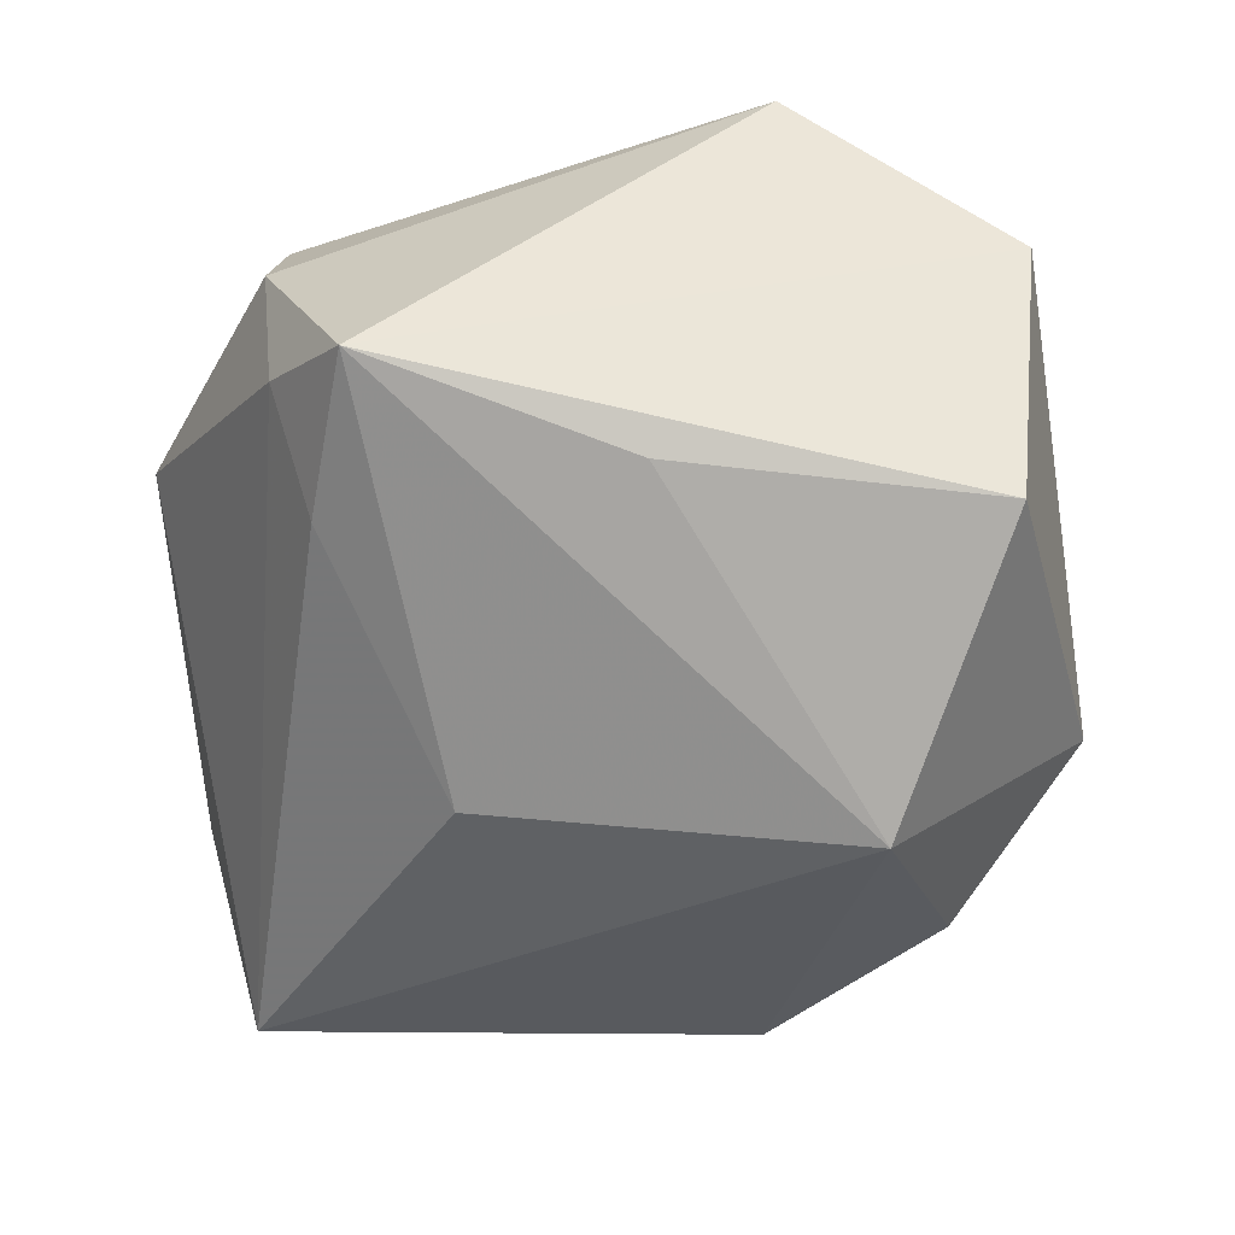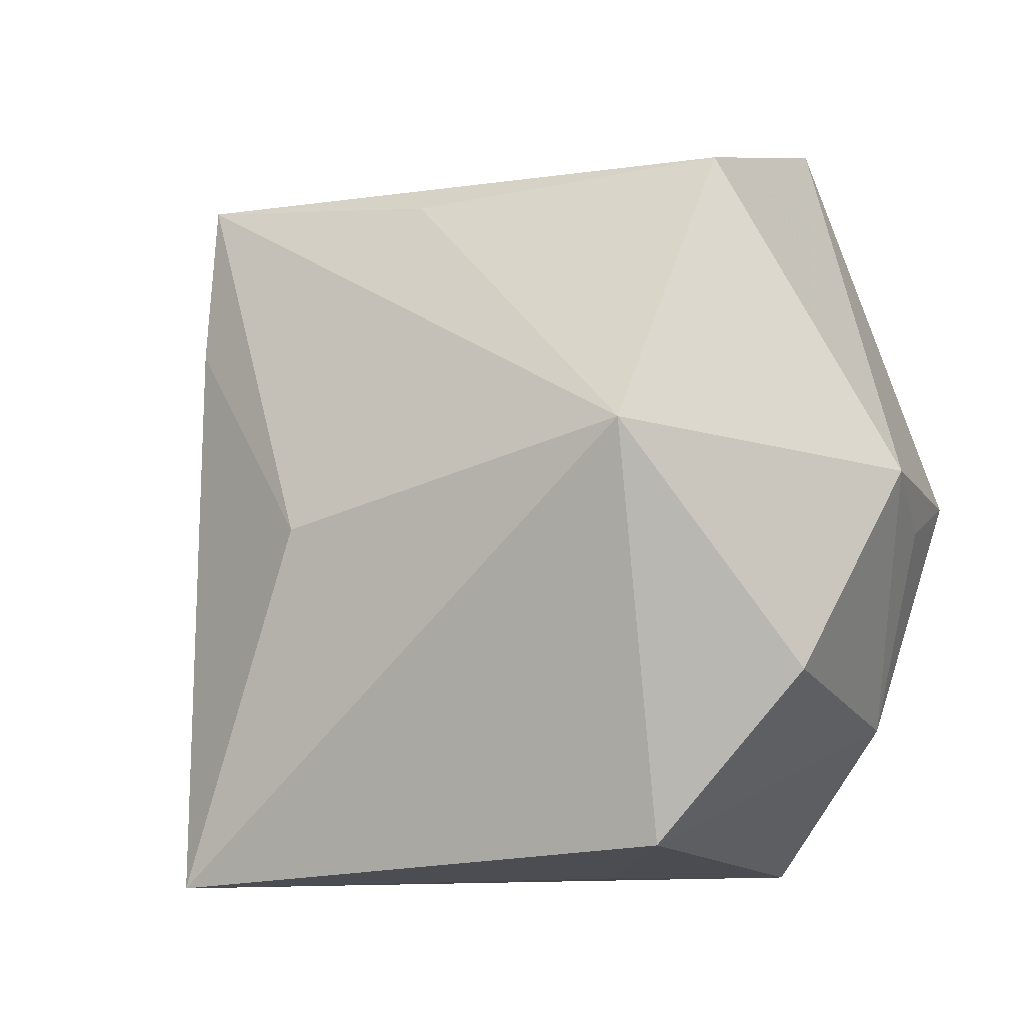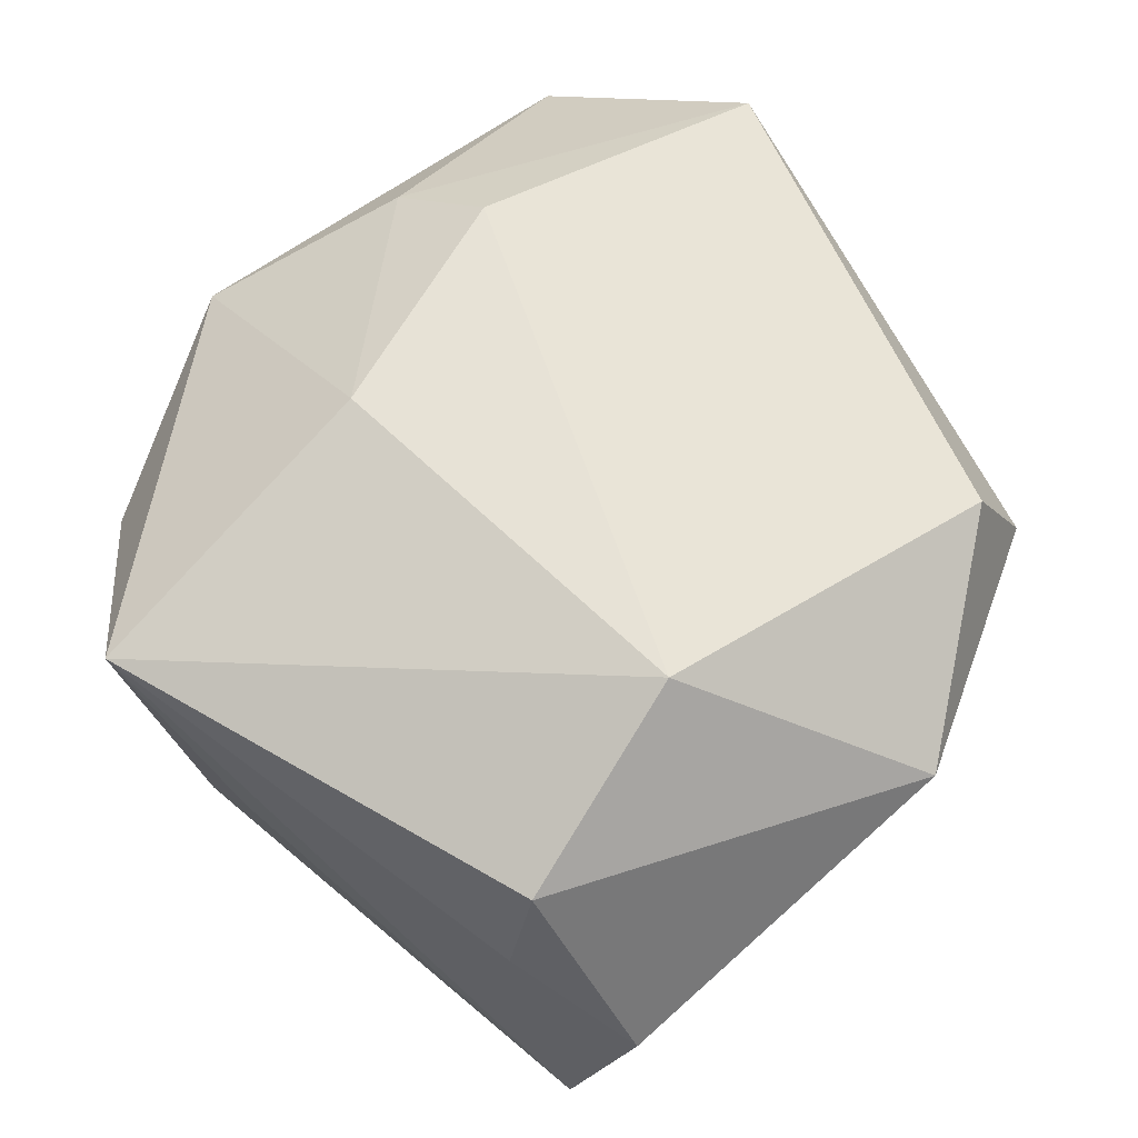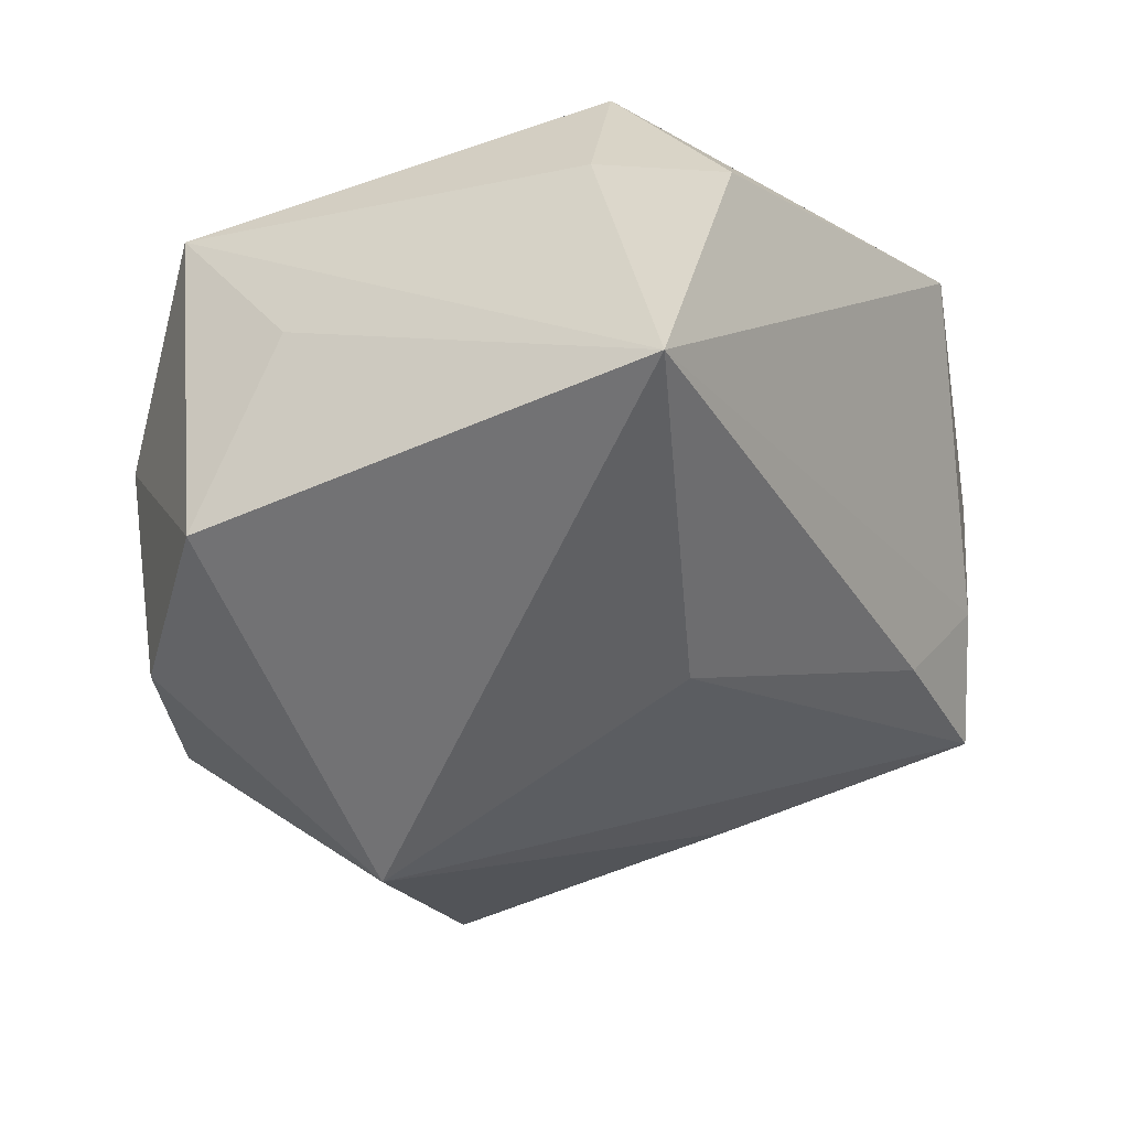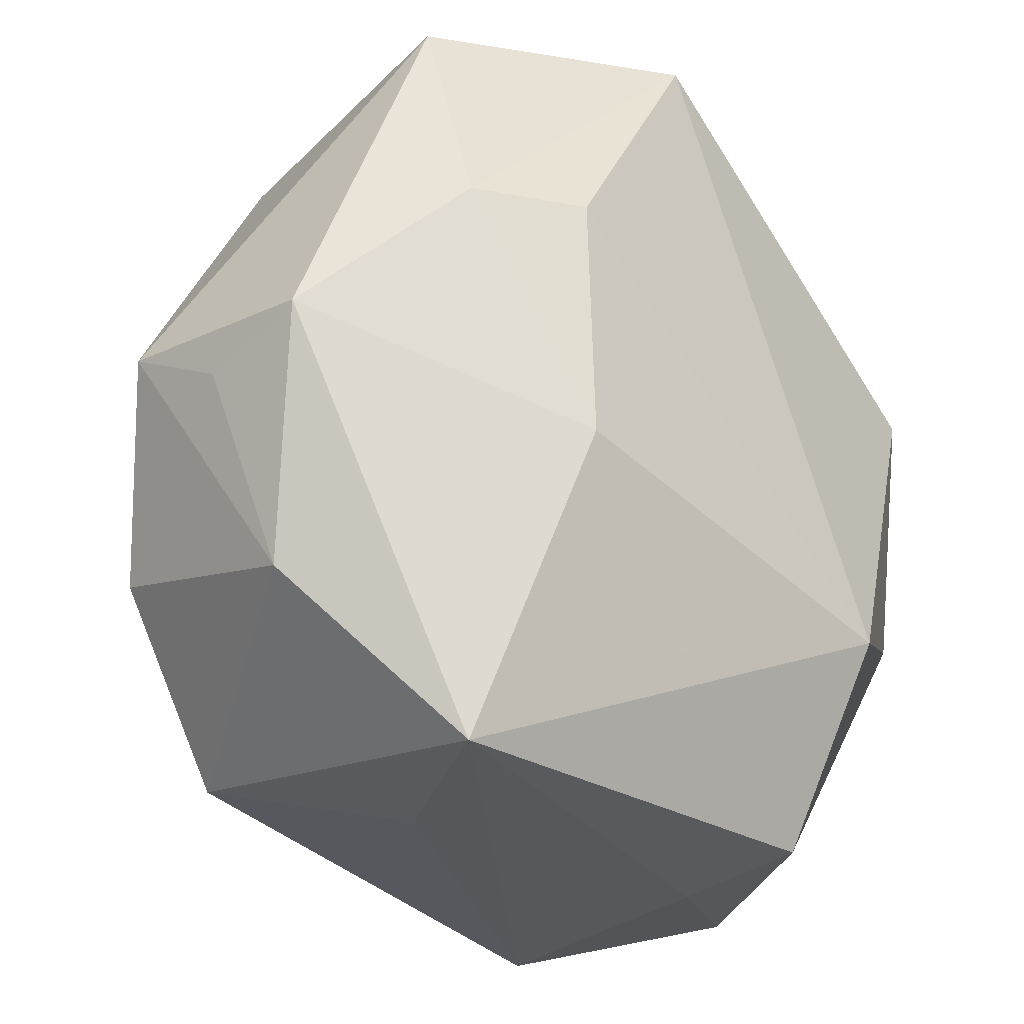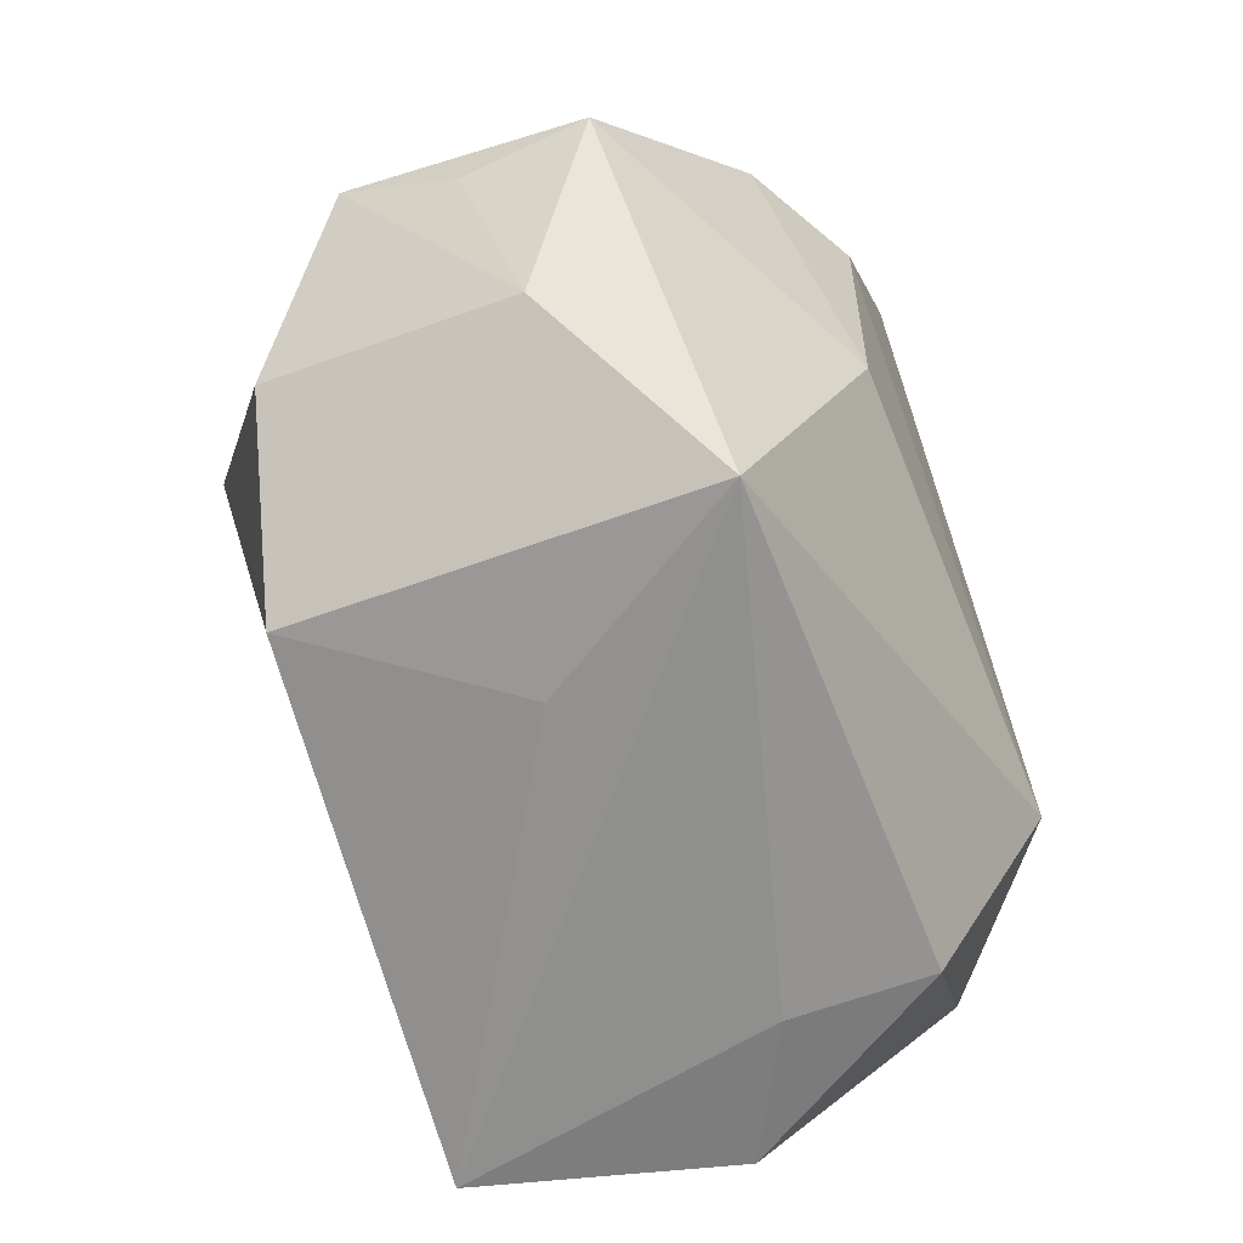
<metadata>
{"format":"obj","ext":"obj","renderer":"f3d","projection":"perspective","resolution":1024,"background":"white","views":[{"elev":-45.0,"azim":166.1,"up":"+Z"},{"elev":-3.1,"azim":-158.1,"up":"+Y"},{"elev":60.8,"azim":33.4,"up":"+Z"},{"elev":-48.0,"azim":23.3,"up":"+Z"},{"elev":-28.9,"azim":-45.6,"up":"+Y"},{"elev":-65.6,"azim":-68.8,"up":"+Y"}]}
</metadata>
<code>
v 0.02971 -0.03218 -0.003248
v 0.02793 0.01639 -0.01319
v -0.02293 0.03178 -0.01356
v 0.02354 -0.03277 -0.02391
v -0.03173 -0.01296 -0.01739
v -0.03293 -0.0189 0.003715
v 0.01953 -0.032 0.01421
v -0.02451 0.03631 0.01151
v -0.01663 0.01485 0.02368
v 0.0327 0.02094 -0.003539
v -0.03842 0.004017 -0.009664
v -0.03761 0.001633 0.01
v -0.0196 -0.02787 -0.02013
v 0.01826 -0.03363 0.002835
v 0.0052 0.02911 -0.01375
v 0.03411 0.02028 0.009788
v 0.03213 0.0147 0.02027
v -0.00378 0.03687 0.02368
v -0.009993 -0.03249 -0.003612
v 0.0286 0.03082 -0.009674
v -0.02092 -0.03363 0.01412
v -0.01908 0.00781 -0.02841
v -0.03748 -0.001053 -0.0001479
v 0.01303 -0.0007997 -0.02424
v -0.01509 -0.006644 0.02292
v -0.02578 0.01466 0.01873
v 0.0399 -0.004543 0.01158
v 0.02034 -0.01425 0.02368
f 17 18 28
f 28 21 7
f 25 12 21
f 25 21 28
f 15 20 22
f 16 20 18
f 18 17 16
f 13 5 22
f 21 12 6
f 6 13 21
f 5 13 6
f 27 17 28
f 28 7 27
f 27 16 17
f 12 25 26
f 23 6 12
f 8 26 18
f 12 26 8
f 18 20 8
f 21 13 19
f 20 16 10
f 16 27 10
f 22 20 24
f 14 7 21
f 18 26 9
f 9 26 25
f 28 18 9
f 9 25 28
f 3 15 22
f 20 15 3
f 3 8 20
f 11 23 12
f 12 8 11
f 8 3 11
f 5 6 11
f 6 23 11
f 22 5 11
f 11 3 22
f 4 10 27
f 22 24 4
f 4 13 22
f 4 19 13
f 21 19 4
f 4 14 21
f 20 10 2
f 10 4 2
f 2 24 20
f 2 4 24
f 7 14 1
f 14 4 1
f 1 27 7
f 1 4 27

</code>
